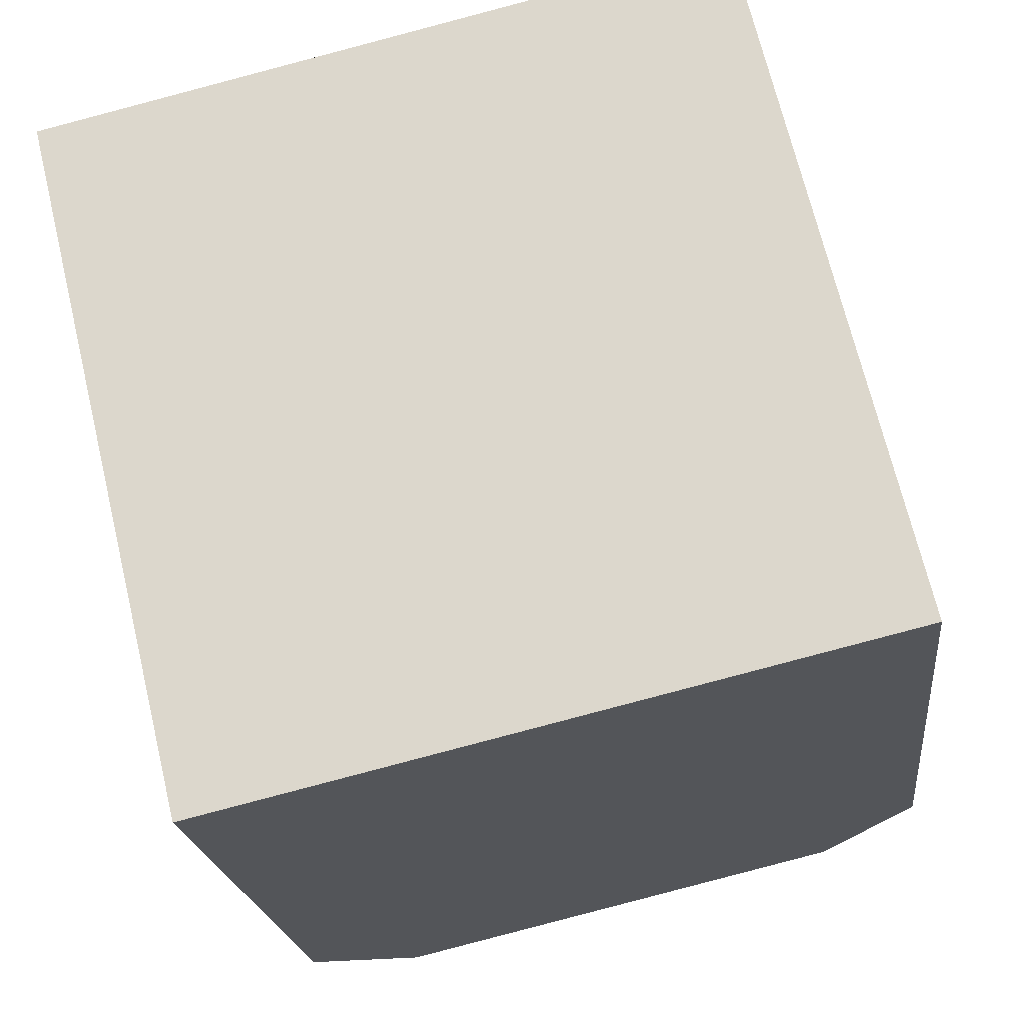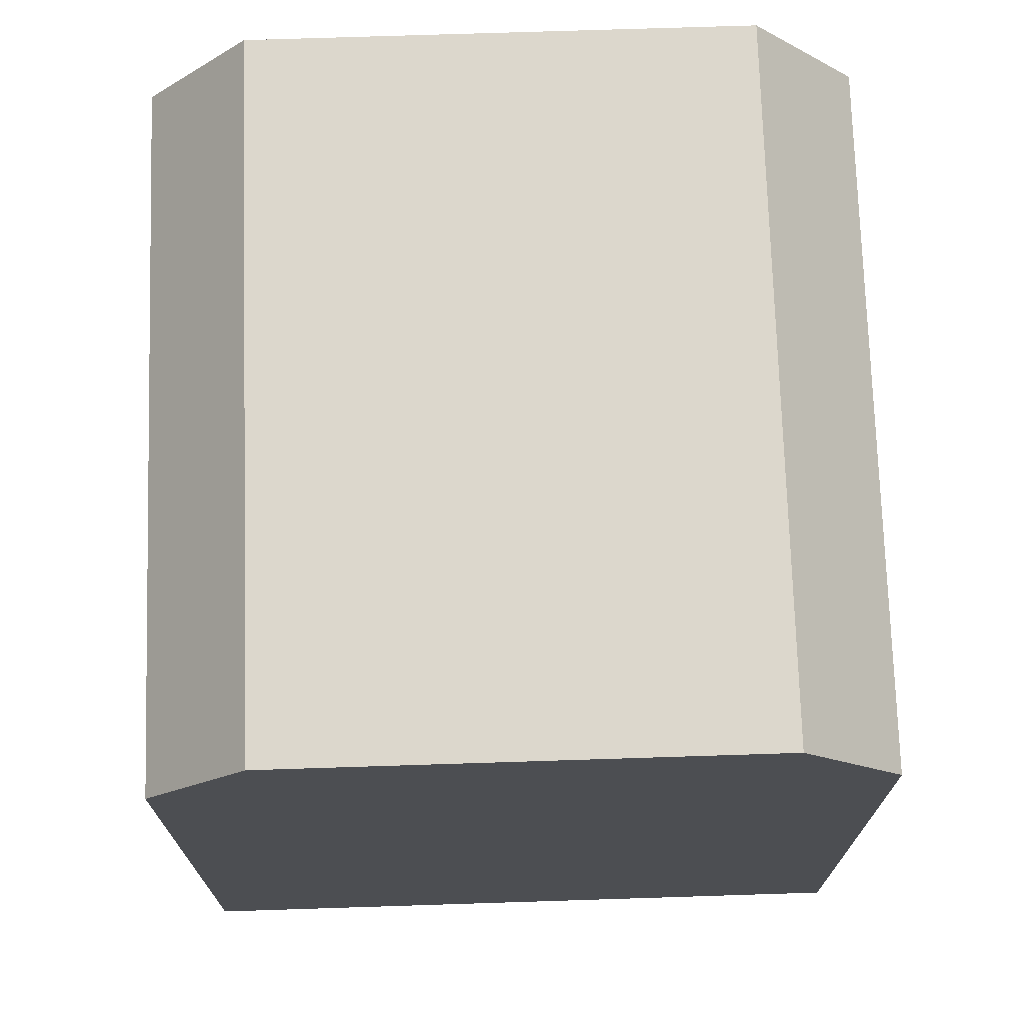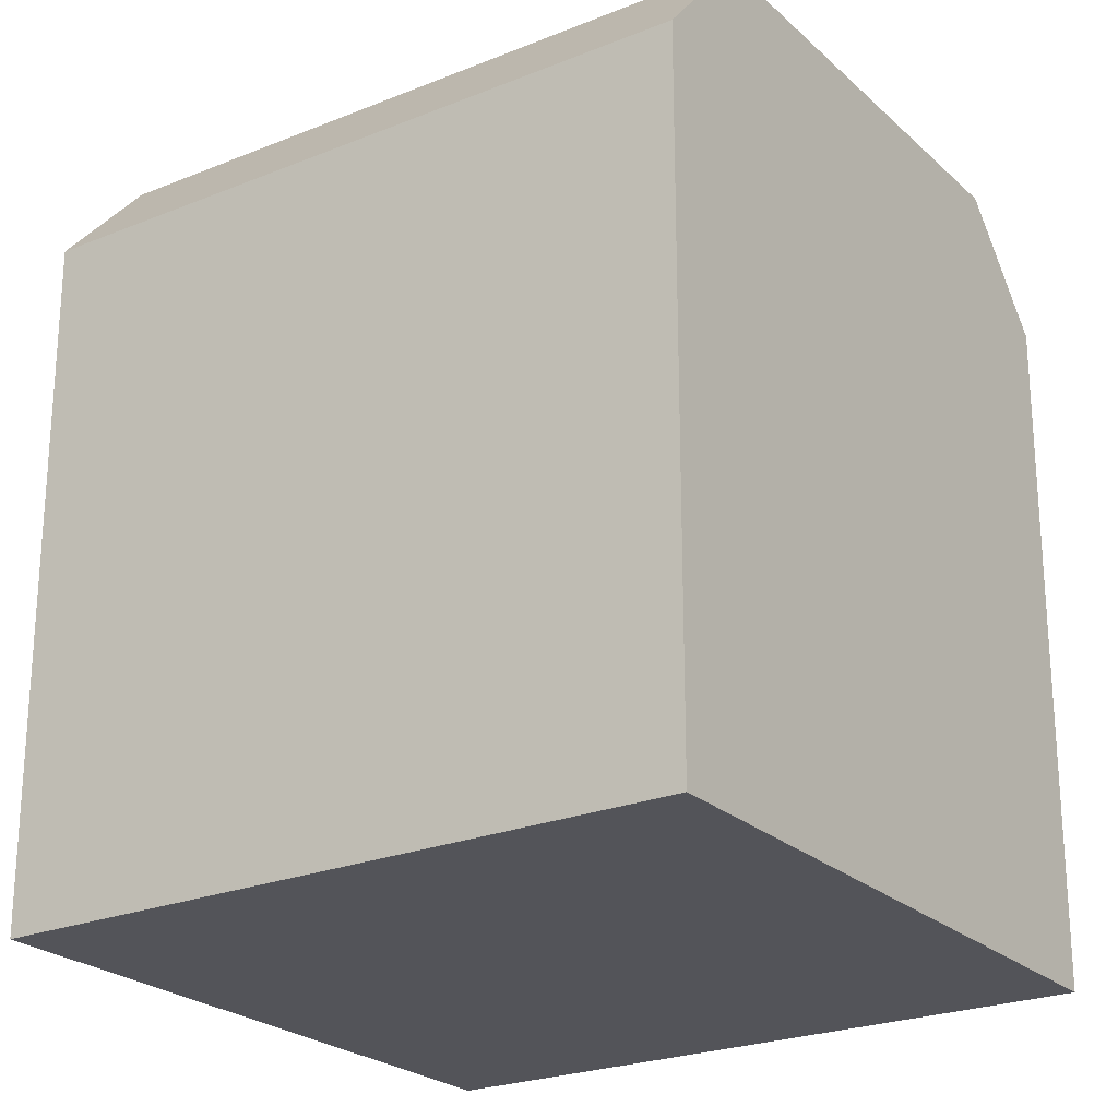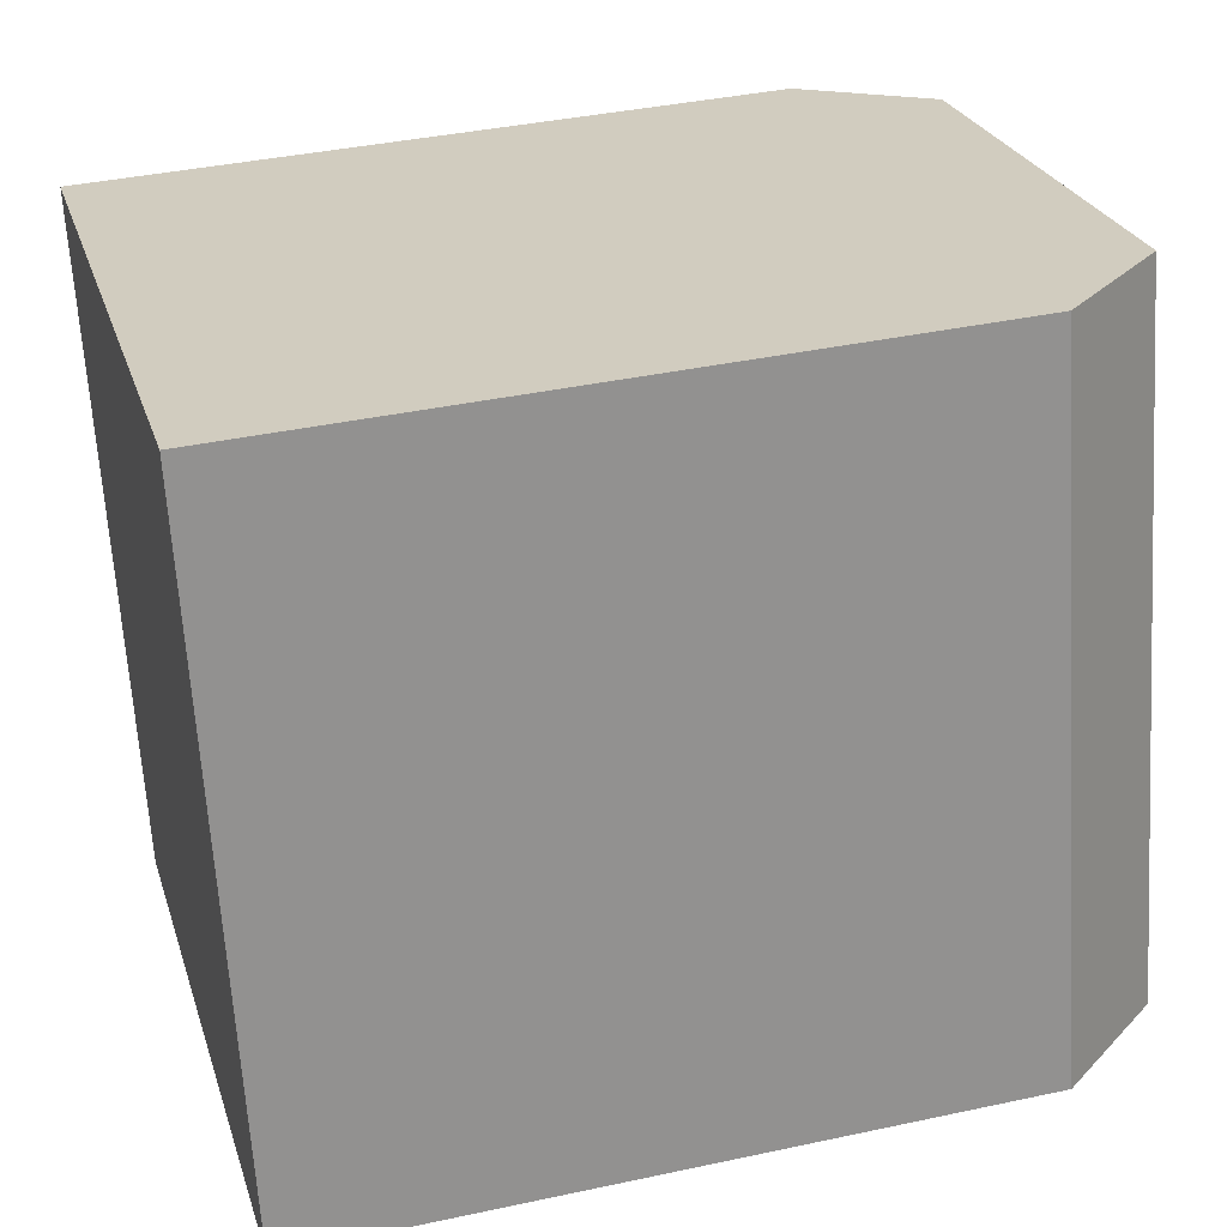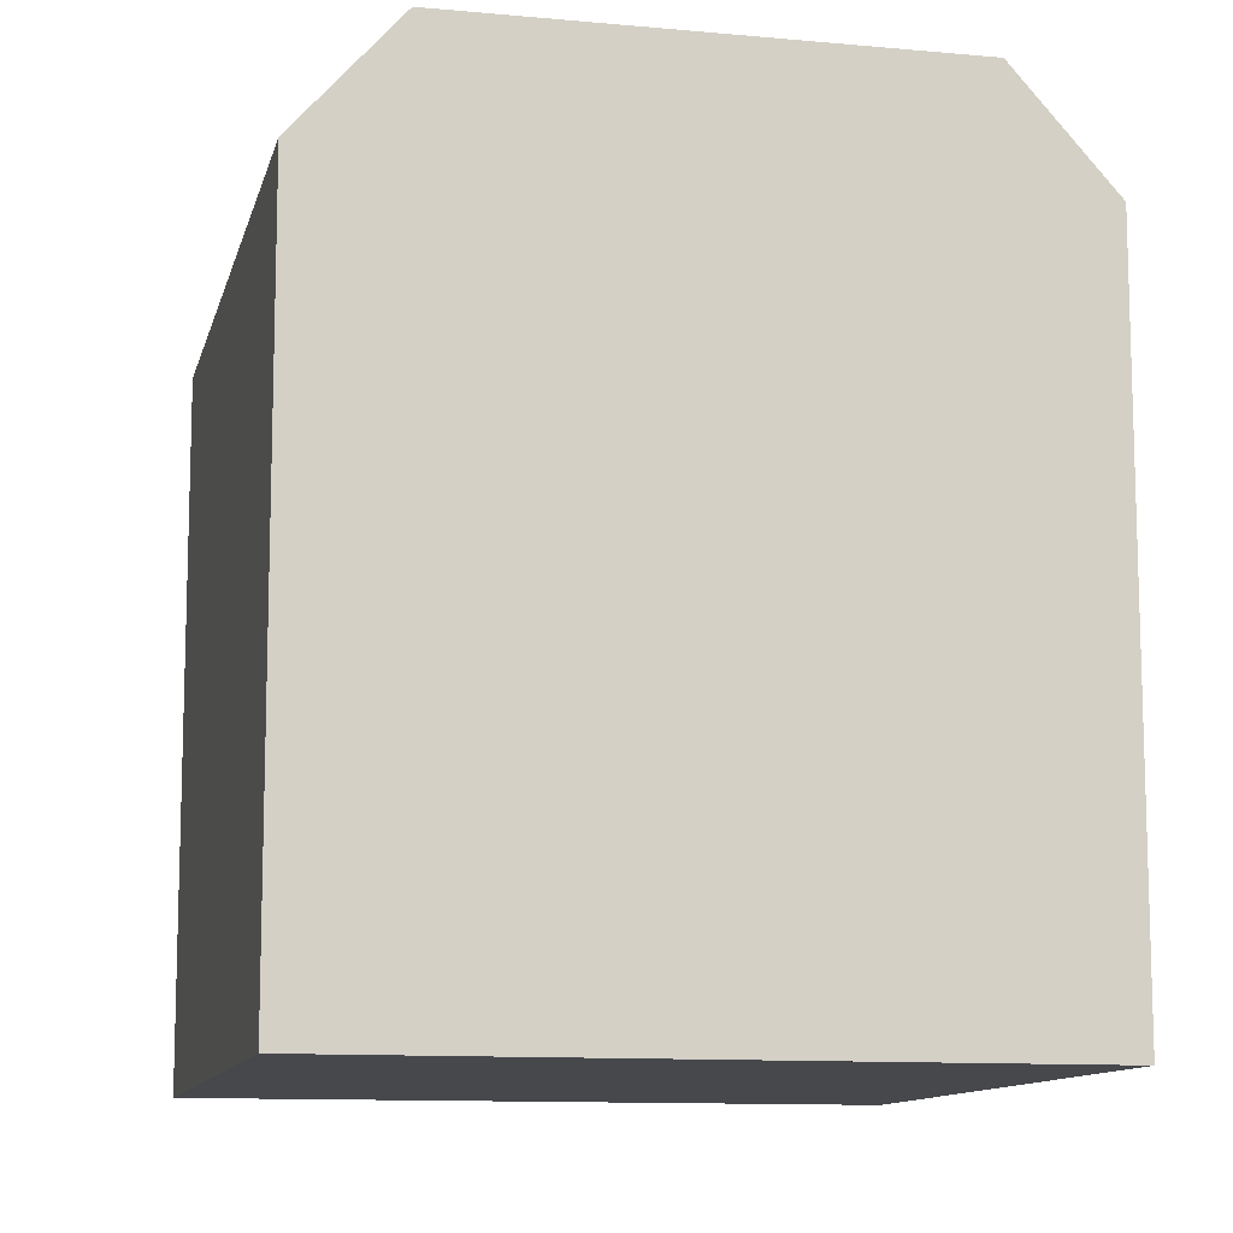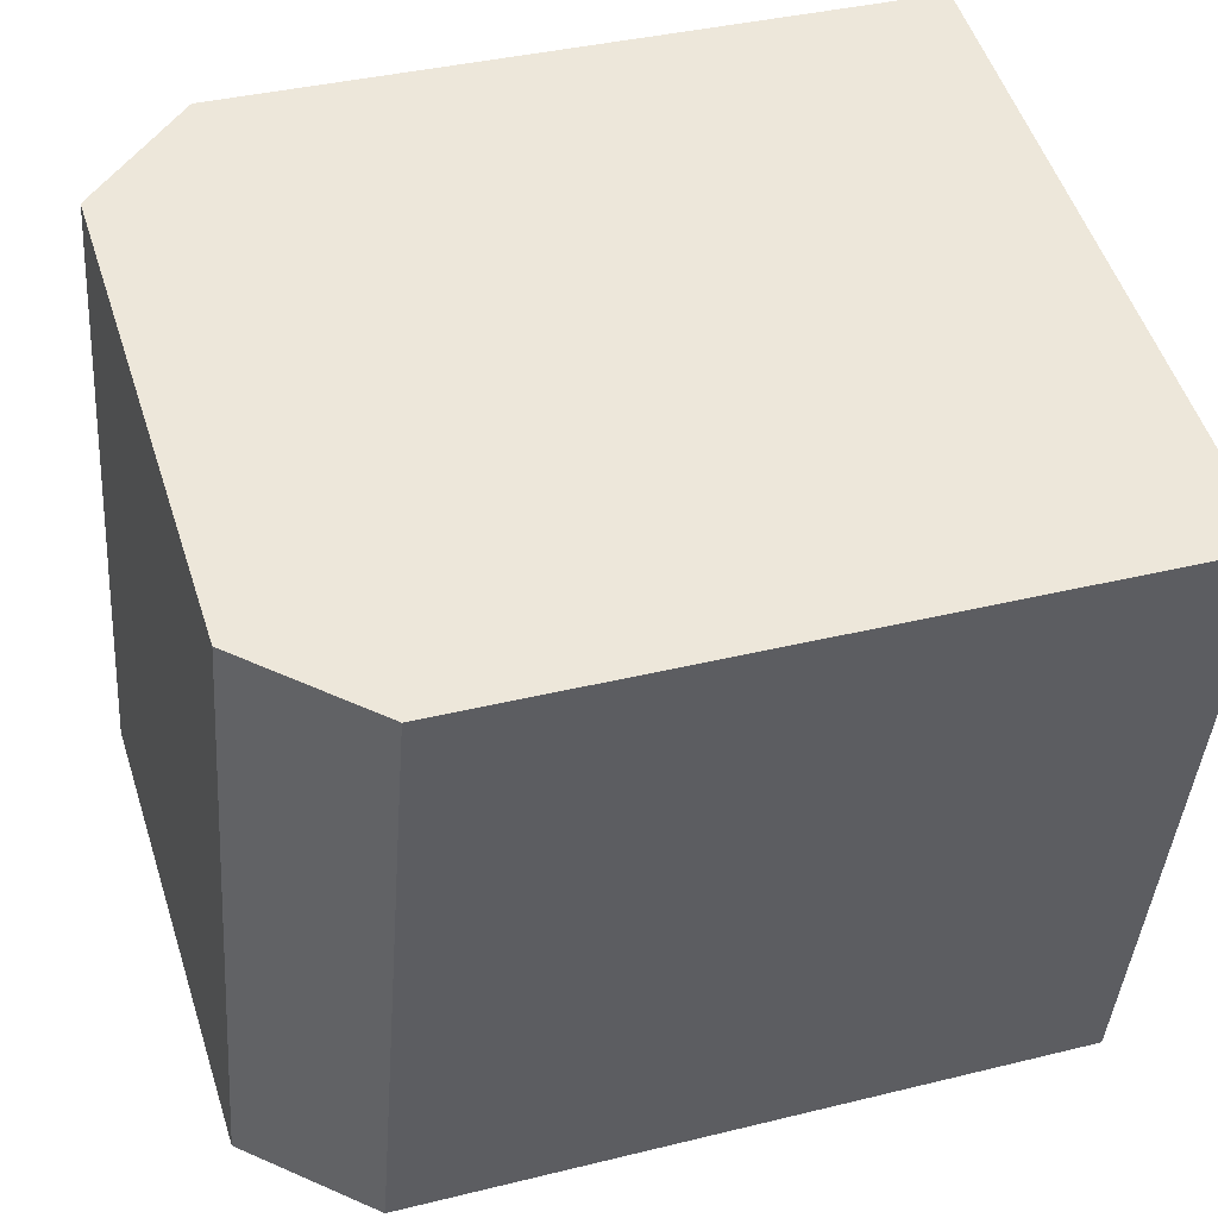
<metadata>
{"format":"obj","ext":"obj","renderer":"f3d","projection":"perspective","resolution":1024,"background":"white","views":[{"elev":-19.7,"azim":6.1,"up":"+Z"},{"elev":73.0,"azim":-15.3,"up":"+Y"},{"elev":-23.8,"azim":-69.3,"up":"+Y"},{"elev":37.9,"azim":74.6,"up":"+Z"},{"elev":-11.3,"azim":-26.3,"up":"+Y"},{"elev":36.7,"azim":-107.9,"up":"+Z"}]}
</metadata>
<code>
v  14.47 15.01 3.464
v  15.86 17.49 -11.77
v  12.33 17.49 2.952
v  18 15.01 -11.26
v  5.672 17.49 -14.21
v  2.139 17.49 0.5116
v  3.533 15.01 -14.73
v  0.0003195 15.01 -0.0004748
v  5.672 8.703e-16 -14.21
v  0 0 0
v  3.533 9.017e-16 -14.73
v  15.86 7.209e-16 -11.77
v  18 6.895e-16 -11.26
v  14.47 -2.122e-16 3.465
v  2.139 -3.136e-17 0.5122
v  12.33 -1.808e-16 2.953
g defaultobject
f 1 2 3
f 2 1 4
f 3 5 6
f 5 3 2
f 6 7 8
f 7 6 5
f 9 10 11
f 10 9 12
f 10 12 13
f 10 13 14
f 10 14 15
f 15 14 16
f 4 5 2
f 5 4 7
f 7 4 13
f 7 13 11
f 11 13 12
f 11 12 9
f 6 1 3
f 1 6 8
f 1 8 14
f 14 8 10
f 14 10 16
f 16 10 15
f 13 1 14
f 1 13 4
f 8 11 10
f 11 8 7

</code>
